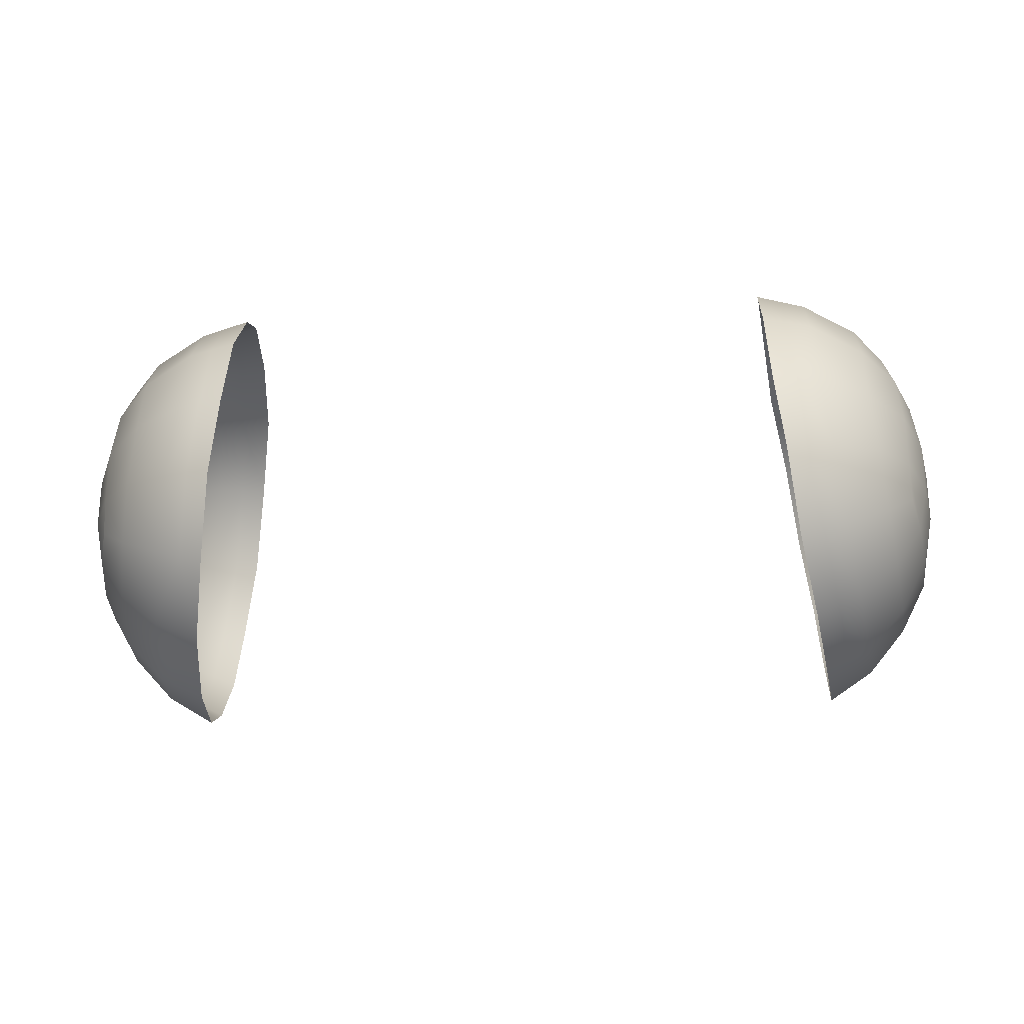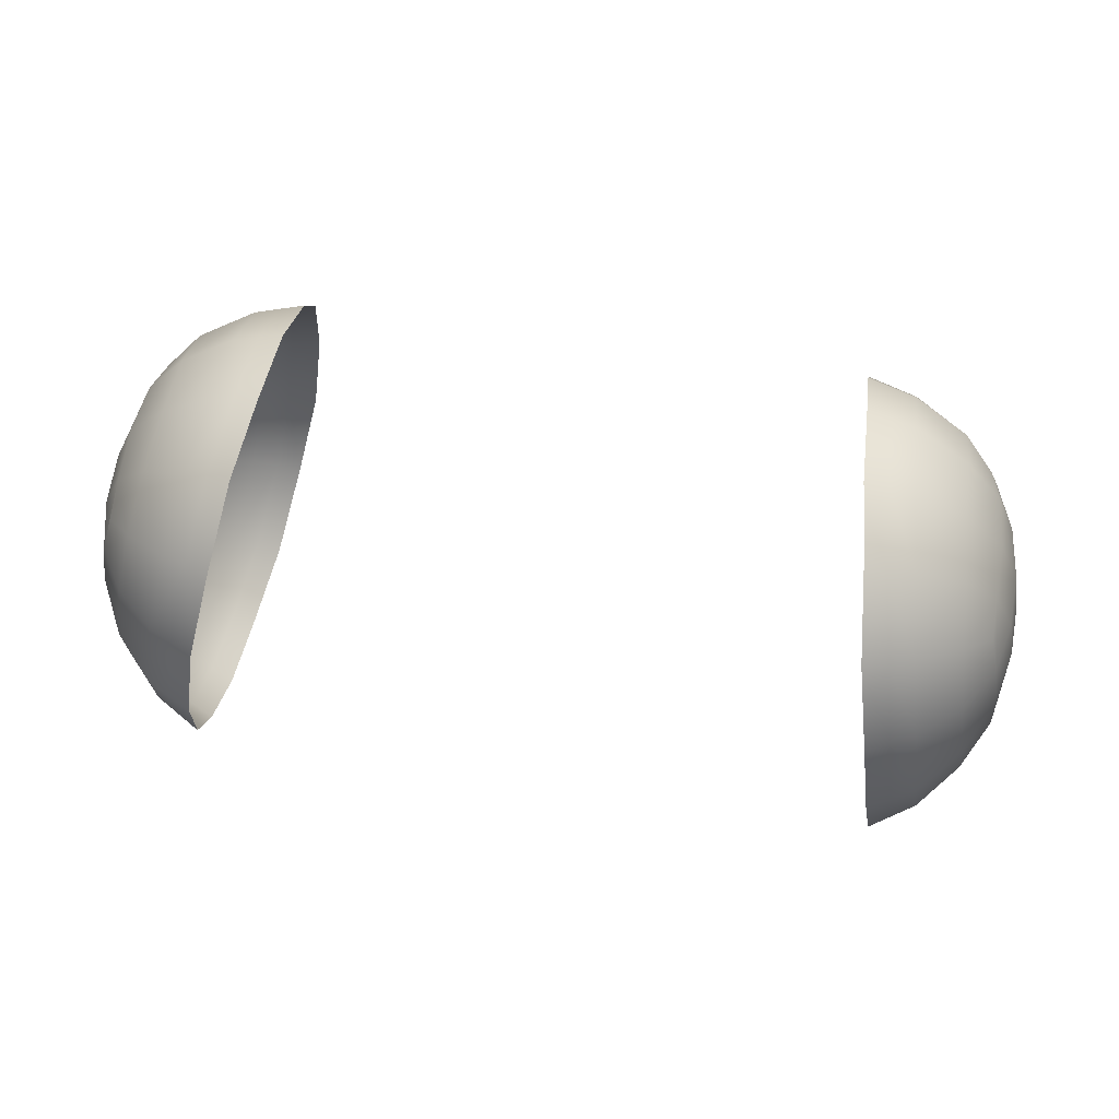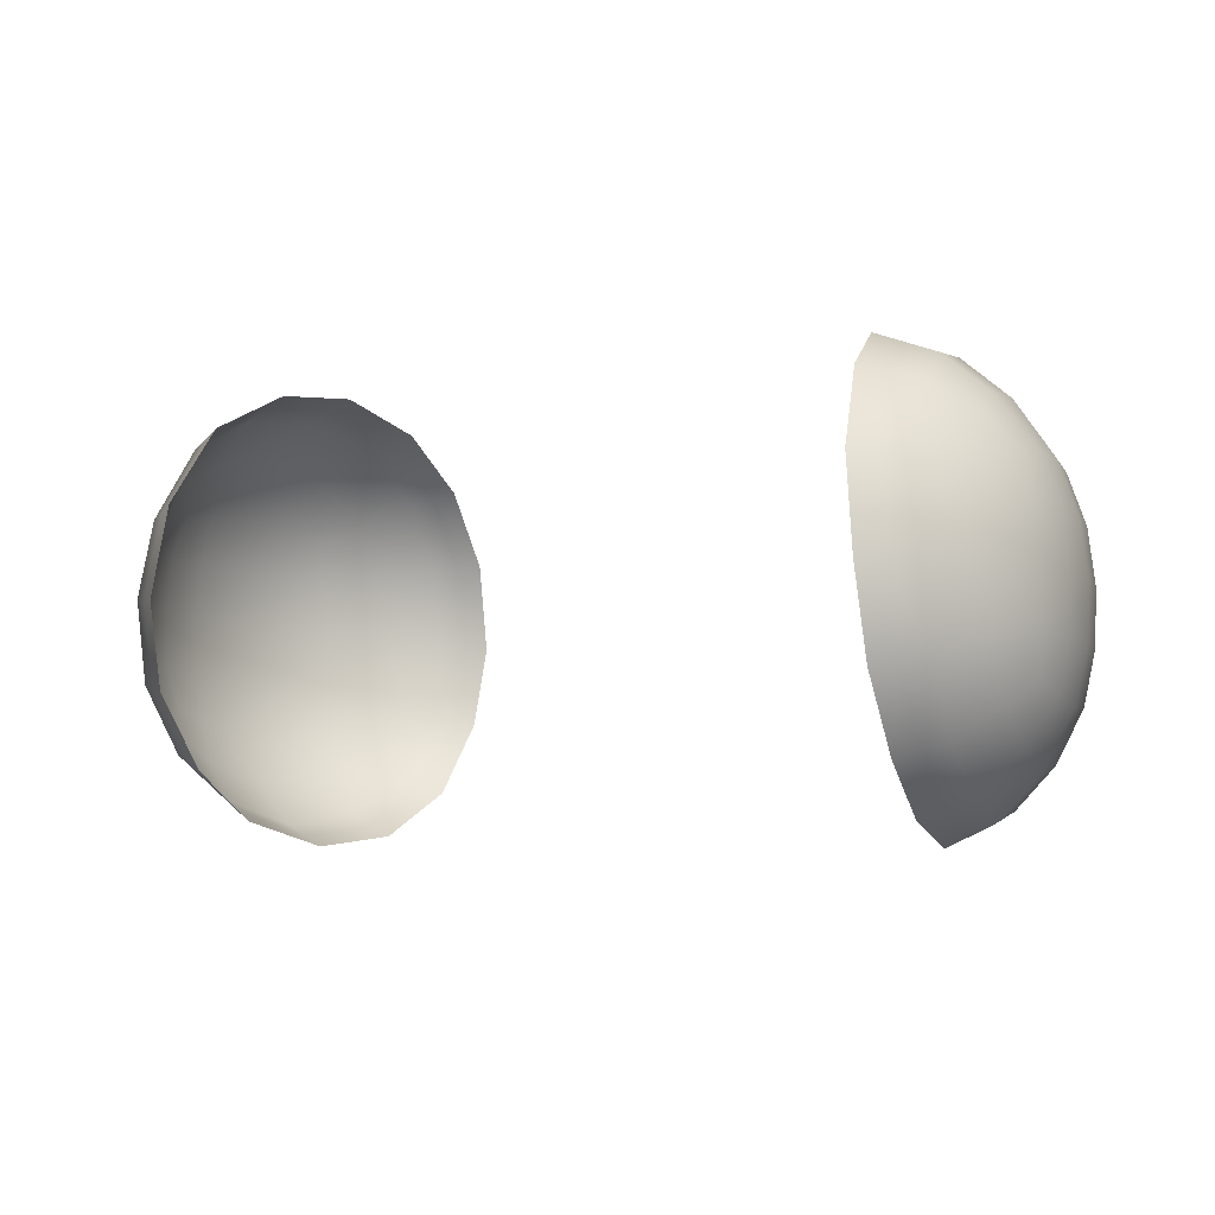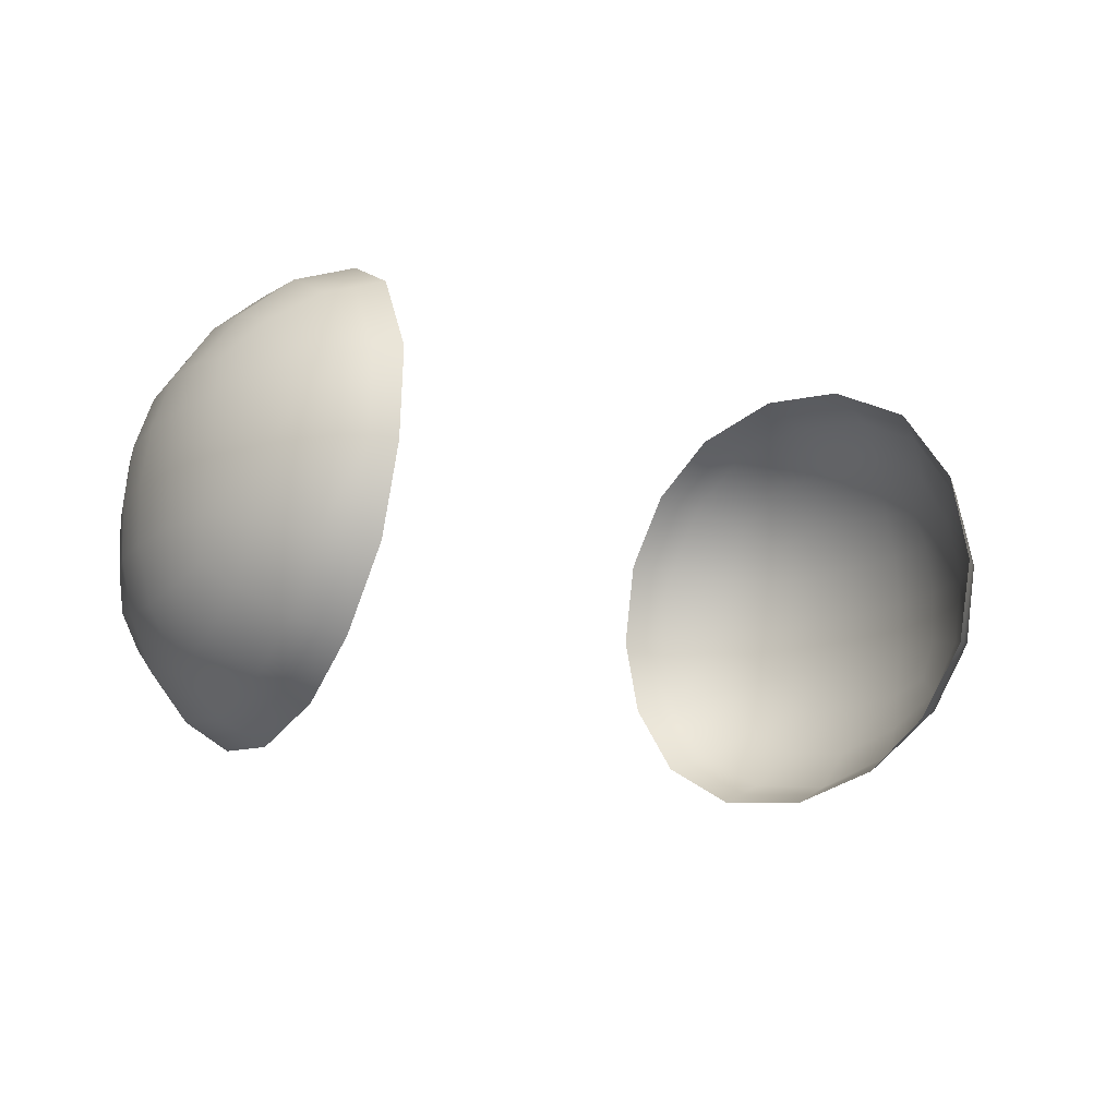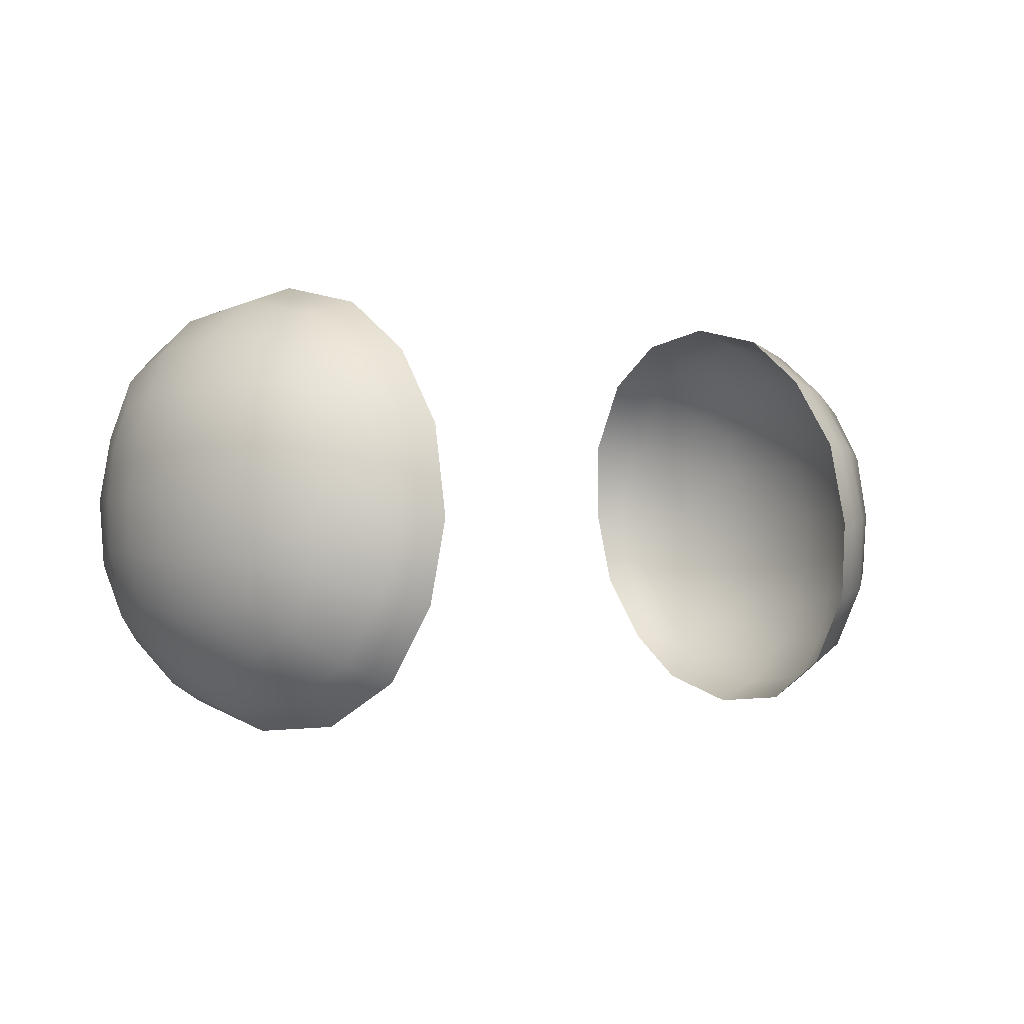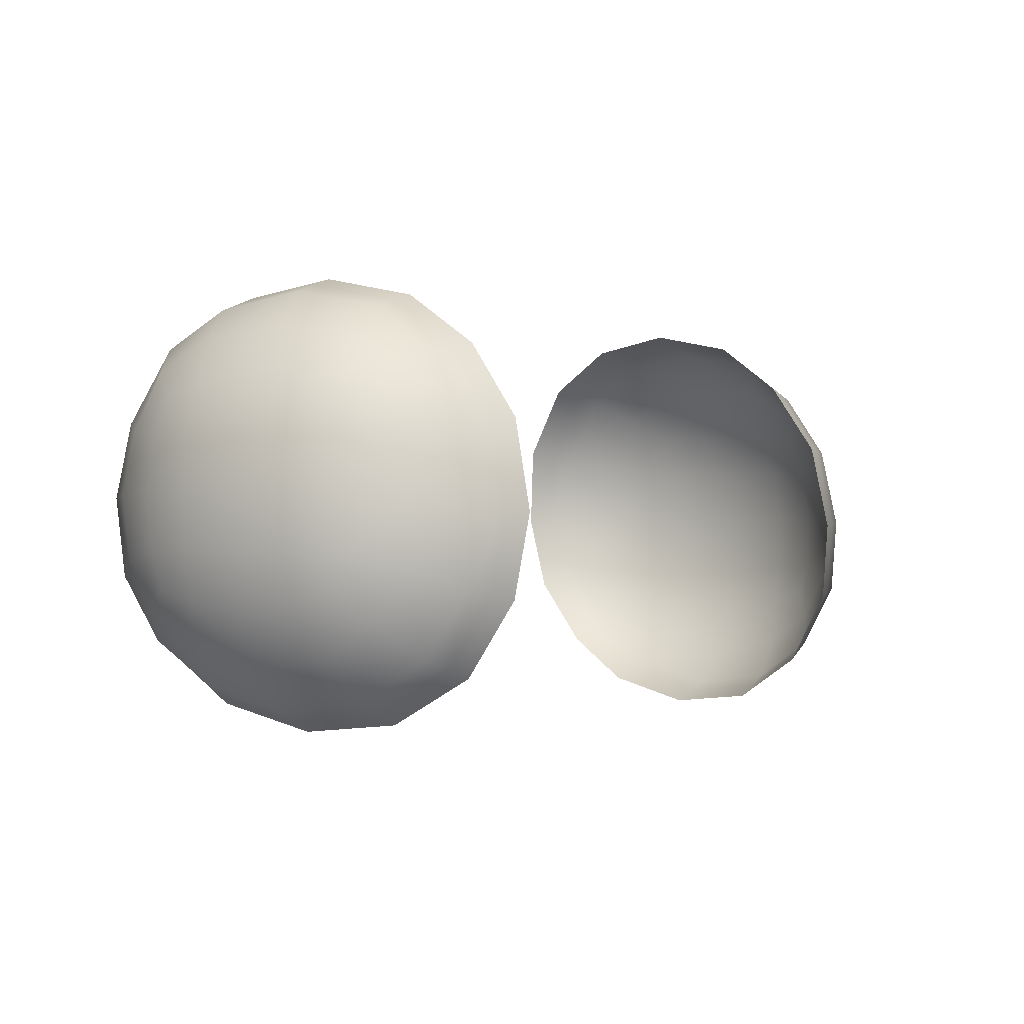
<metadata>
{"format":"obj","ext":"obj","renderer":"f3d","projection":"perspective","resolution":1024,"background":"white","views":[{"elev":-34.6,"azim":4.3,"up":"+Y"},{"elev":60.4,"azim":8.9,"up":"+Z"},{"elev":-5.5,"azim":-151.7,"up":"+Y"},{"elev":-14.0,"azim":143.3,"up":"+Y"},{"elev":-1.3,"azim":-39.5,"up":"+Y"},{"elev":-2.1,"azim":-51.7,"up":"+Y"}]}
</metadata>
<code>
g pm0329_00_HghtLightSkin
v -0.07786 0.1182 0.2211
v -0.08077 0.1239 0.1971
v -0.08589 0.1265 0.1994
v -0.0823 0.1352 0.1806
v -0.08312 0.1207 0.2218
v -0.07974 0.1232 0.2447
v -0.08511 0.1259 0.2446
v -0.07438 0.1205 0.2449
v -0.07616 0.1335 0.2621
v -0.07054 0.1313 0.2633
v -0.08837 0.1233 0.2226
v -0.09766 0.1333 0.2245
v -0.09101 0.1291 0.2016
v -0.08729 0.137 0.1832
v -0.08785 0.1532 0.1709
v -0.08285 0.1522 0.1674
v -0.08221 0.172 0.1626
v -0.07387 0.1498 0.2726
v -0.0682 0.1487 0.2744
v -0.07193 0.1687 0.2753
v -0.06618 0.1682 0.2771
v -0.07955 0.1509 0.2708
v -0.09229 0.1389 0.1857
v -0.07139 0.189 0.271
v -0.06564 0.1892 0.2727
v -0.0716 0.2055 0.2594
v -0.06582 0.2067 0.2604
v -0.07714 0.1888 0.2693
v -0.08177 0.1357 0.2609
v -0.07323 0.2171 0.2432
v -0.06754 0.219 0.2433
v -0.07622 0.2222 0.2207
v -0.06998 0.2245 0.2199
v -0.07893 0.2152 0.2431
v -0.07769 0.1693 0.2735
v -0.08998 0.1707 0.2642
v -0.09121 0.1555 0.262
v -0.0996 0.1585 0.2514
v -0.09277 0.1431 0.2547
v -0.07738 0.2043 0.2584
v -0.09017 0.1866 0.261
v -0.09904 0.1849 0.2506
v -0.09004 0.1994 0.2533
v -0.09989 0.1719 0.2519
v -0.1053 0.1724 0.2391
v -0.09505 0.1355 0.2421
v -0.1022 0.1473 0.2394
v -0.09953 0.1497 0.2491
v -0.1048 0.1595 0.2392
v -0.1074 0.1596 0.2257
v -0.1045 0.1467 0.2255
v -0.1056 0.1482 0.2116
v -0.09965 0.1378 0.2072
v -0.1007 0.1452 0.1939
v -0.1052 0.1509 0.2013
v -0.1063 0.1603 0.1987
v -0.1013 0.1575 0.1858
v -0.1007 0.1733 0.1825
v -0.09285 0.1542 0.1744
v -0.0871 0.1726 0.1663
v -0.09199 0.1731 0.17
v -0.08486 0.1921 0.1691
v -0.07971 0.1931 0.1653
v -0.07679 0.2115 0.1776
v -0.09001 0.1912 0.1729
v -0.08234 0.2101 0.181
v -0.07928 0.2194 0.1988
v -0.07263 0.2217 0.197
v -0.08789 0.2086 0.1843
v -0.08593 0.217 0.2005
v -0.0988 0.1886 0.1843
v -0.105 0.186 0.1982
v -0.09759 0.2021 0.192
v -0.08246 0.22 0.2214
v -0.1062 0.1733 0.1974
v -0.1083 0.1729 0.2114
v -0.09512 0.2089 0.2053
v -0.103 0.1972 0.2104
v -0.09117 0.2076 0.2411
v -0.09991 0.1967 0.2377
v -0.09322 0.2107 0.2231
v -0.1029 0.1953 0.2002
v -0.09706 0.1941 0.2474
v -0.102 0.1978 0.2242
v -0.1062 0.1856 0.2249
v -0.1067 0.1857 0.2112
v -0.1039 0.1852 0.2384
v -0.1079 0.1726 0.2254
v -0.108 0.1601 0.2119
v 0.07974 0.1232 0.2447
v 0.07438 0.1205 0.2449
v 0.07054 0.1313 0.2633
v 0.07786 0.1182 0.2211
v 0.07616 0.1335 0.2621
v 0.07274 0.1496 0.273
v 0.0682 0.1487 0.2744
v 0.06618 0.1682 0.2771
v 0.08312 0.1207 0.2218
v 0.08589 0.1265 0.1994
v 0.09101 0.1291 0.2016
v 0.08077 0.1239 0.1971
v 0.08729 0.137 0.1832
v 0.0823 0.1352 0.1806
v 0.08837 0.1233 0.2226
v 0.09766 0.1333 0.2245
v 0.08511 0.1259 0.2446
v 0.08177 0.1357 0.2609
v 0.08785 0.1532 0.1709
v 0.08285 0.1522 0.1674
v 0.0871 0.1726 0.1663
v 0.08221 0.172 0.1626
v 0.09285 0.1542 0.1744
v 0.09229 0.1389 0.1857
v 0.08486 0.1921 0.1691
v 0.07971 0.1931 0.1653
v 0.08234 0.2101 0.181
v 0.07679 0.2115 0.1776
v 0.09001 0.1912 0.1729
v 0.09199 0.1731 0.17
v 0.1007 0.1733 0.1825
v 0.1013 0.1575 0.1858
v 0.1063 0.1603 0.1987
v 0.1007 0.1452 0.1939
v 0.07928 0.2194 0.1988
v 0.07263 0.2217 0.197
v 0.07622 0.2222 0.2207
v 0.06998 0.2245 0.2199
v 0.08593 0.217 0.2005
v 0.08789 0.2086 0.1843
v 0.0988 0.1886 0.1843
v 0.105 0.186 0.1982
v 0.09759 0.2021 0.192
v 0.1062 0.1733 0.1974
v 0.1083 0.1729 0.2114
v 0.07323 0.2171 0.2432
v 0.06754 0.219 0.2433
v 0.06582 0.2067 0.2604
v 0.08246 0.22 0.2214
v 0.09512 0.2089 0.2053
v 0.103 0.1972 0.2104
v 0.1029 0.1953 0.2002
v 0.1067 0.1857 0.2112
v 0.1062 0.1856 0.2249
v 0.09322 0.2107 0.2231
v 0.07893 0.2152 0.2431
v 0.102 0.1978 0.2242
v 0.09991 0.1967 0.2377
v 0.09117 0.2076 0.2411
v 0.09004 0.1994 0.2533
v 0.07738 0.2043 0.2584
v 0.0716 0.2055 0.2594
v 0.07139 0.189 0.271
v 0.06564 0.1892 0.2727
v 0.07714 0.1888 0.2693
v 0.07193 0.1687 0.2753
v 0.07769 0.1693 0.2735
v 0.08998 0.1707 0.2642
v 0.09017 0.1866 0.261
v 0.09904 0.1849 0.2506
v 0.07955 0.1509 0.2708
v 0.09706 0.1941 0.2474
v 0.09121 0.1555 0.262
v 0.0996 0.1585 0.2514
v 0.09277 0.1431 0.2547
v 0.1039 0.1852 0.2384
v 0.1053 0.1724 0.2391
v 0.09989 0.1719 0.2519
v 0.09505 0.1355 0.2421
v 0.1022 0.1473 0.2394
v 0.09953 0.1497 0.2491
v 0.1079 0.1726 0.2254
v 0.1074 0.1596 0.2257
v 0.1048 0.1595 0.2392
v 0.1045 0.1467 0.2255
v 0.1056 0.1482 0.2116
v 0.108 0.1601 0.2119
v 0.1052 0.1509 0.2013
v 0.09965 0.1378 0.2072
g pm0329_00_HghtLightSkin_0
f 3 2 1
f 4 2 3
f 5 3 1
f 6 5 1
f 6 7 5
f 8 6 1
f 6 8 9
f 6 9 7
f 8 10 9
f 5 11 3
f 7 11 5
f 12 11 7
f 11 13 3
f 11 12 13
f 14 4 3
f 14 3 13
f 14 15 4
f 15 16 4
f 17 16 15
f 18 9 10
f 19 18 10
f 18 19 20
f 19 21 20
f 18 22 9
f 18 20 22
f 23 14 13
f 14 23 15
f 24 20 21
f 25 24 21
f 24 25 26
f 25 27 26
f 24 28 20
f 24 26 28
f 22 29 9
f 9 29 7
f 30 26 27
f 31 30 27
f 30 31 32
f 31 33 32
f 30 34 26
f 30 32 34
f 20 35 22
f 28 35 20
f 22 35 36
f 36 35 28
f 29 22 37
f 37 22 36
f 37 36 38
f 39 29 37
f 37 38 39
f 7 29 39
f 26 40 28
f 34 40 26
f 41 28 40
f 41 36 28
f 41 42 36
f 43 41 40
f 43 40 34
f 41 43 42
f 36 44 38
f 42 44 36
f 38 44 45
f 45 44 42
f 46 7 39
f 46 39 47
f 46 12 7
f 46 47 12
f 38 48 39
f 39 48 47
f 47 48 38
f 49 38 45
f 49 47 38
f 49 50 47
f 49 45 50
f 47 51 12
f 50 51 47
f 51 52 12
f 51 50 52
f 52 53 12
f 12 53 13
f 13 53 54
f 54 53 52
f 23 13 54
f 55 54 52
f 55 52 56
f 55 56 54
f 23 54 57
f 56 57 54
f 58 57 56
f 59 23 57
f 59 57 58
f 23 59 15
f 60 15 59
f 60 17 15
f 61 60 59
f 61 59 58
f 60 62 17
f 60 61 62
f 62 63 17
f 64 63 62
f 61 65 62
f 61 58 65
f 66 64 62
f 66 62 65
f 66 67 64
f 67 68 64
f 33 68 67
f 32 33 67
f 69 66 65
f 66 69 67
f 32 67 70
f 69 70 67
f 65 71 69
f 58 71 65
f 72 71 58
f 71 73 69
f 69 73 70
f 73 71 72
f 74 32 70
f 32 74 34
f 75 72 58
f 75 76 72
f 75 58 56
f 75 56 76
f 73 77 70
f 70 77 74
f 78 77 73
f 79 34 74
f 79 43 34
f 79 80 43
f 77 81 74
f 81 79 74
f 81 77 78
f 79 81 80
f 82 73 72
f 82 78 73
f 82 72 78
f 80 83 43
f 43 83 42
f 42 83 80
f 81 84 80
f 84 81 78
f 80 84 85
f 84 78 85
f 72 86 78
f 78 86 85
f 76 86 72
f 85 86 76
f 87 42 80
f 87 80 85
f 87 45 42
f 87 85 45
f 85 88 45
f 88 85 76
f 45 88 50
f 88 76 50
f 76 89 50
f 50 89 52
f 56 89 76
f 52 89 56
f 92 91 90
f 90 91 93
f 94 92 90
f 94 95 92
f 95 96 92
f 97 96 95
f 98 90 93
f 99 98 93
f 99 100 98
f 101 99 93
f 99 101 102
f 99 102 100
f 101 103 102
f 98 104 90
f 100 104 98
f 105 104 100
f 104 106 90
f 94 90 106
f 104 105 106
f 94 107 95
f 107 94 106
f 108 102 103
f 109 108 103
f 108 109 110
f 109 111 110
f 108 112 102
f 108 110 112
f 102 113 100
f 112 113 102
f 114 110 111
f 115 114 111
f 114 115 116
f 115 117 116
f 114 118 110
f 114 116 118
f 110 119 112
f 118 119 110
f 112 119 120
f 120 119 118
f 113 112 121
f 121 112 120
f 121 120 122
f 123 113 121
f 100 113 123
f 121 122 123
f 124 116 117
f 125 124 117
f 124 125 126
f 125 127 126
f 124 128 116
f 124 126 128
f 116 129 118
f 128 129 116
f 130 118 129
f 130 120 118
f 130 131 120
f 132 130 129
f 132 129 128
f 130 132 131
f 120 133 122
f 131 133 120
f 122 133 134
f 134 133 131
f 126 127 135
f 127 136 135
f 135 136 137
f 126 138 128
f 139 132 128
f 139 128 138
f 139 140 132
f 132 141 131
f 140 141 132
f 131 141 140
f 142 134 131
f 142 131 140
f 142 143 134
f 142 140 143
f 139 144 140
f 144 139 138
f 138 126 145
f 126 135 145
f 140 146 143
f 144 146 140
f 146 144 147
f 146 147 143
f 148 144 138
f 145 148 138
f 144 148 147
f 149 148 145
f 147 148 149
f 150 145 135
f 150 149 145
f 151 150 135
f 151 135 137
f 151 137 152
f 137 153 152
f 152 153 97
f 150 151 154
f 151 152 154
f 155 152 97
f 155 97 95
f 155 156 152
f 156 154 152
f 156 157 154
f 154 158 150
f 158 149 150
f 157 158 154
f 149 158 159
f 159 158 157
f 155 95 160
f 156 155 160
f 156 160 157
f 107 160 95
f 161 149 159
f 161 147 149
f 161 159 147
f 160 107 162
f 160 162 157
f 157 162 163
f 107 164 162
f 163 162 164
f 107 106 164
f 159 165 147
f 166 165 159
f 147 165 143
f 143 165 166
f 167 159 157
f 167 157 163
f 167 166 159
f 167 163 166
f 106 168 164
f 164 168 169
f 105 168 106
f 169 168 105
f 170 163 164
f 170 164 169
f 170 169 163
f 171 143 166
f 171 166 172
f 143 171 134
f 134 171 172
f 163 173 166
f 169 173 163
f 166 173 172
f 172 173 169
f 174 169 105
f 174 172 169
f 175 174 105
f 172 174 175
f 176 134 172
f 176 172 175
f 176 122 134
f 176 175 122
f 175 177 122
f 122 177 123
f 123 177 175
f 178 175 105
f 178 123 175
f 178 105 100
f 178 100 123

</code>
